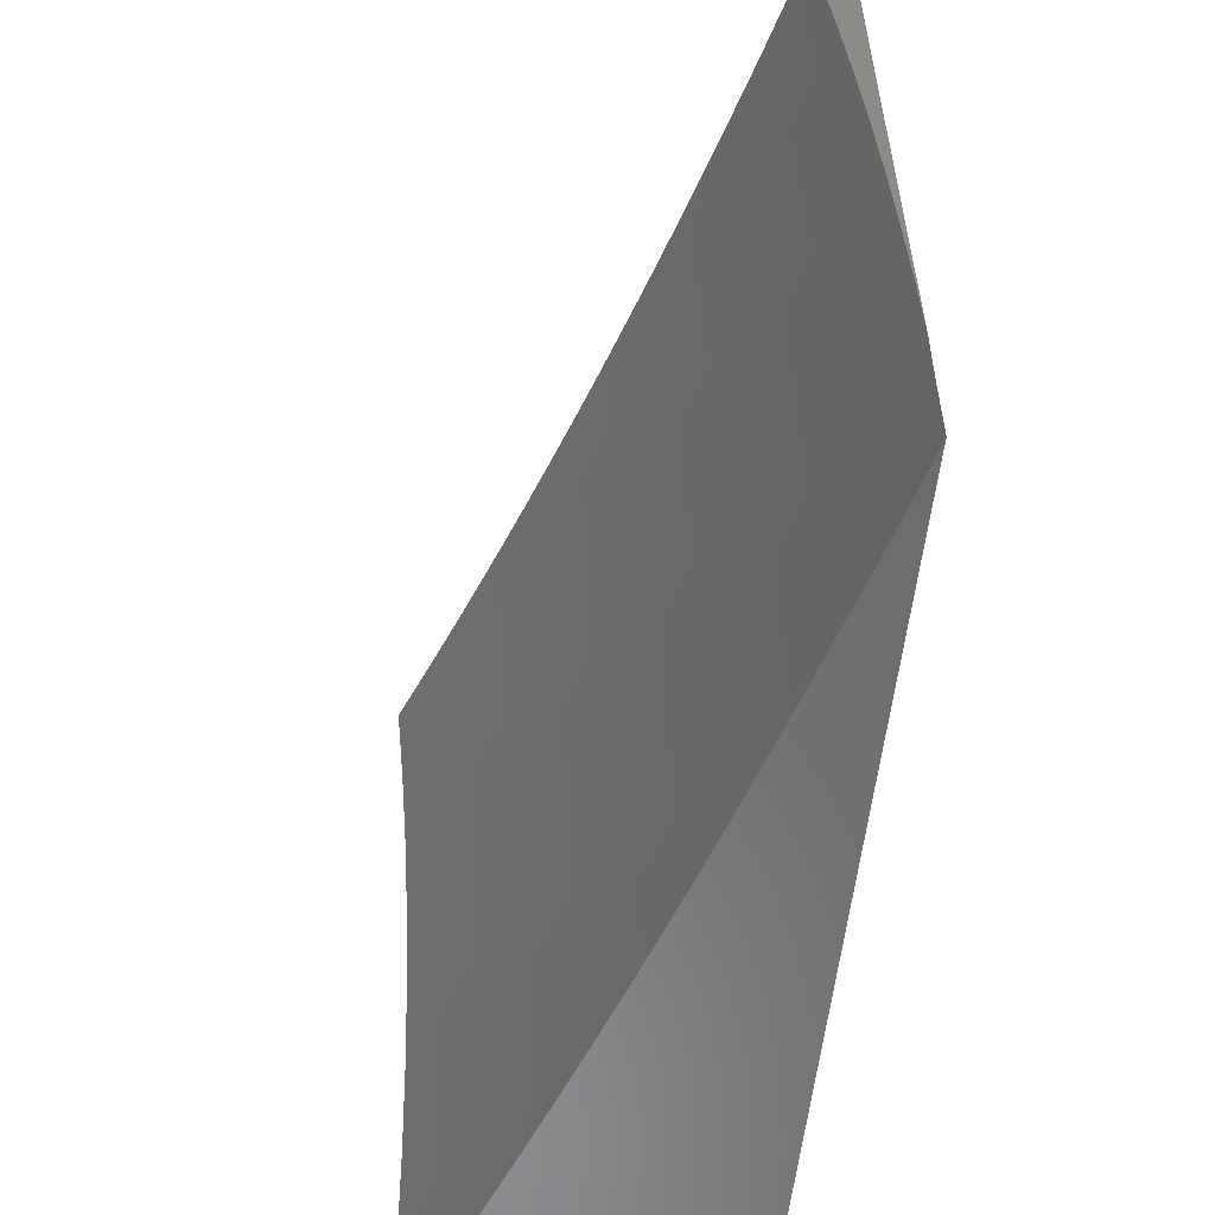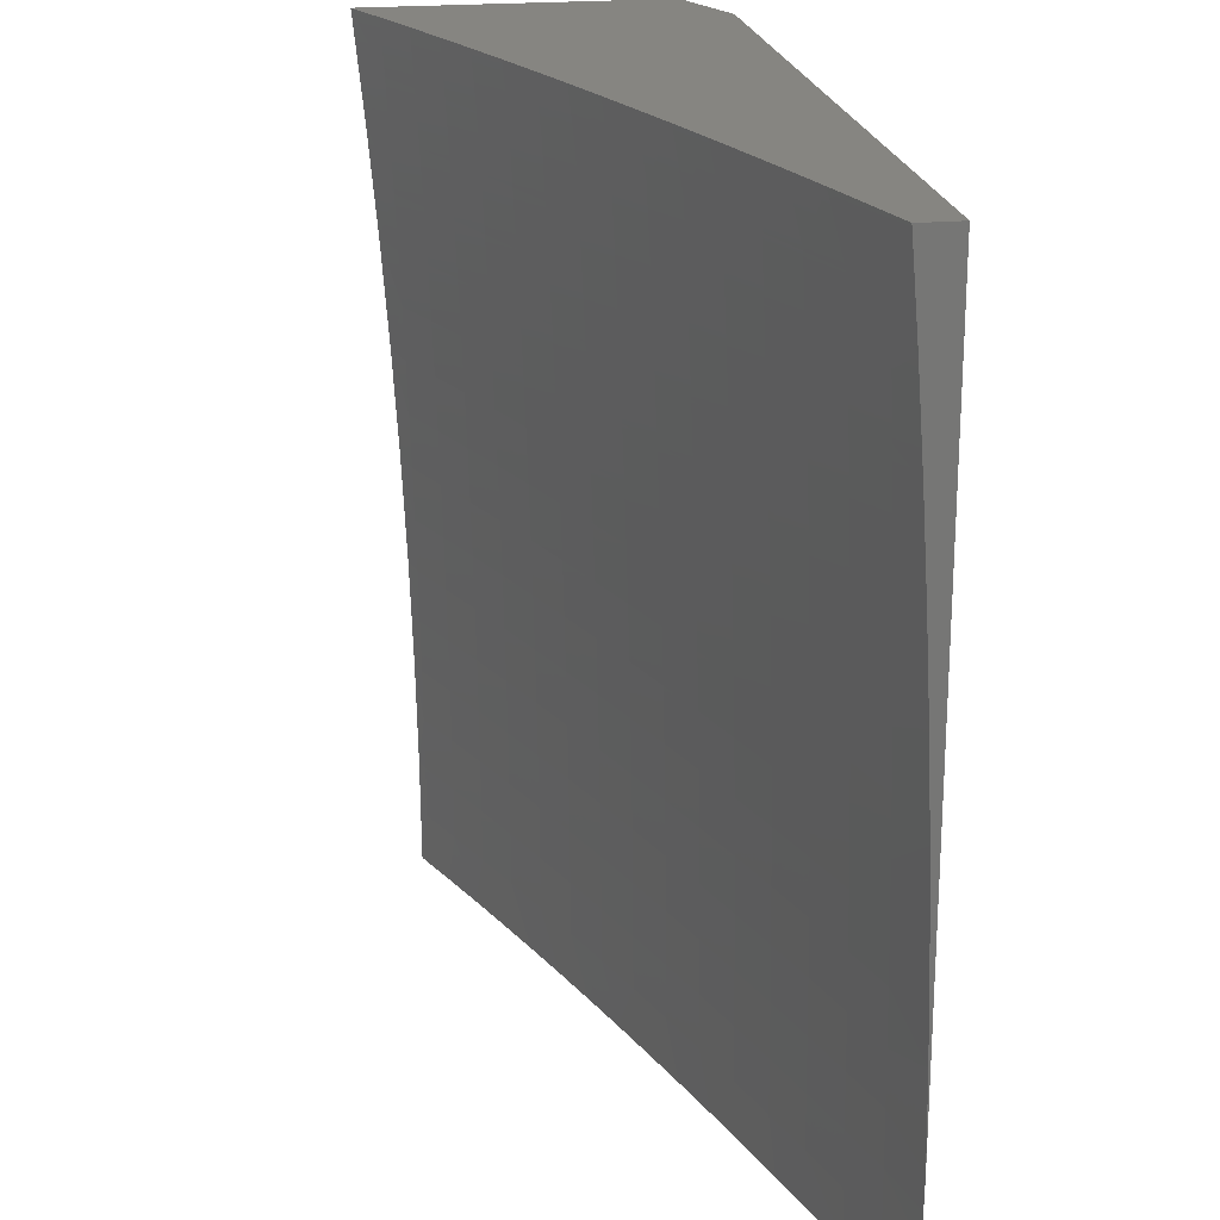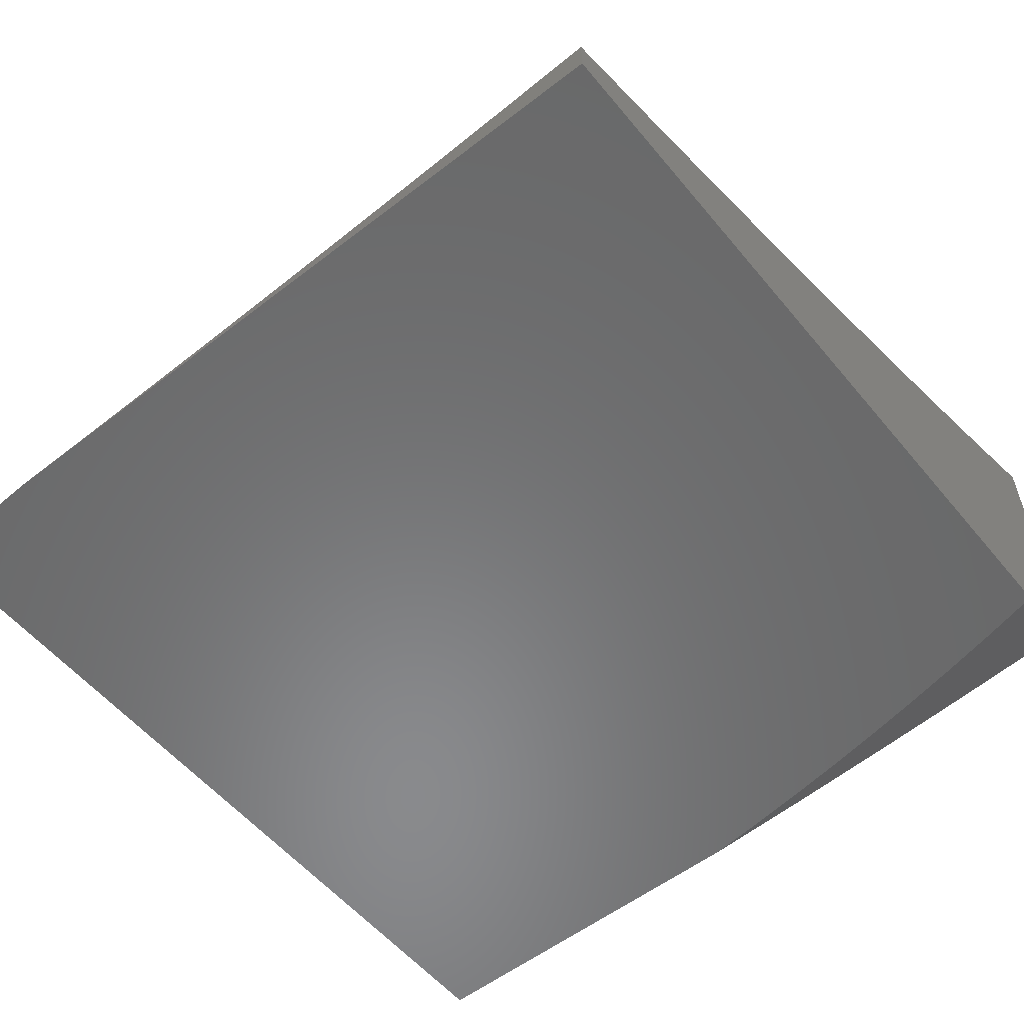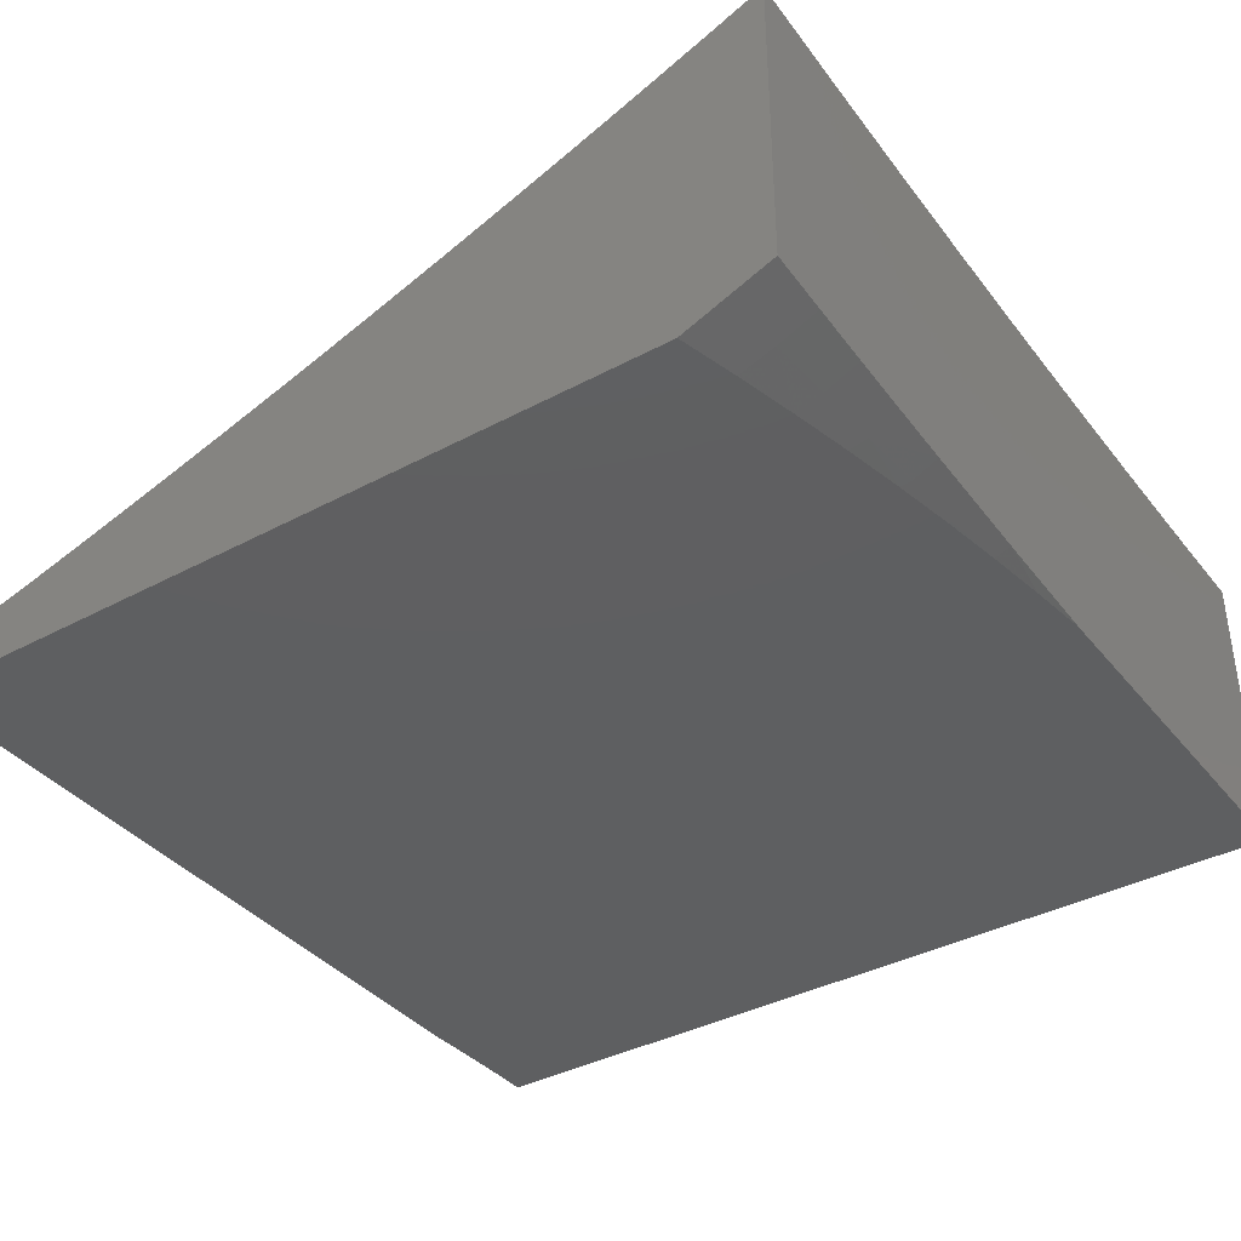
<metadata>
{"format":"stl","ext":"stl","renderer":"f3d","projection":"perspective","resolution":1024,"background":"white","views":[{"elev":-57.4,"azim":-96.6,"up":"+Z"},{"elev":21.5,"azim":-99.2,"up":"+Z"},{"elev":-55.9,"azim":-51.0,"up":"+Y"},{"elev":-38.0,"azim":34.3,"up":"+Y"}]}
</metadata>
<code>
# stl→obj: 295 verts, 586 faces
v 4 -11.66 0.1251
v 4 -11.66 0
v 3.986 -11.67 0.06104
v 3.939 -11.69 -1.521e-52
v 3.924 -11.69 0.06104
v 3.878 -11.71 -2.651e-52
v 3.861 -11.72 0.06104
v 3.817 -11.73 -3.428e-52
v 3.797 -11.74 0.06104
v 3.756 -11.76 -3.895e-52
v 3.733 -11.77 0.06104
v 3.694 -11.78 -4.091e-52
v 3.668 -11.79 0.06104
v 3.632 -11.8 -4.057e-52
v 3.604 -11.81 0.06104
v 3.57 -11.82 -3.834e-52
v 3.538 -11.83 0.06104
v 3.508 -11.85 -3.462e-52
v 3.472 -11.86 0.06104
v 3.445 -11.87 -2.982e-52
v 3.406 -11.88 0.06104
v 3.383 -11.89 -2.434e-52
v 3.339 -11.9 0.06104
v 3.257 -11.93 -1.298e-52
v 3.272 -11.92 0.06104
v 3.205 -11.94 0.06104
v 3.205 -11.94 0.1223
v 3.137 -11.96 0.1223
v 3.136 -11.96 0.1838
v 3.068 -11.98 0.1838
v 3.067 -11.98 0.2455
v 3 -12 0.2623
v 3.066 -11.98 0.3074
v 3 -11.99 0.3679
v 3.064 -11.98 0.3695
v 3.062 -11.98 0.4318
v 3.132 -11.96 0.3695
v 3.13 -11.96 0.4318
v 3.2 -11.94 0.3695
v 3.198 -11.94 0.4318
v 3.267 -11.92 0.3695
v 3.265 -11.91 0.4318
v 3.334 -11.9 0.3695
v 3.332 -11.89 0.4318
v 3.401 -11.87 0.3695
v 3.399 -11.87 0.4318
v 3.467 -11.85 0.3695
v 3.465 -11.85 0.4318
v 3.533 -11.83 0.3695
v 3.53 -11.83 0.4318
v 3.598 -11.81 0.3695
v 3.596 -11.81 0.4318
v 3.663 -11.78 0.3695
v 3.661 -11.78 0.4318
v 3.727 -11.76 0.3695
v 3.725 -11.76 0.4318
v 3.791 -11.74 0.3695
v 3.789 -11.73 0.4318
v 3.854 -11.71 0.3695
v 3.852 -11.71 0.4318
v 3.917 -11.69 0.3695
v 3.915 -11.69 0.4318
v 3.98 -11.66 0.3695
v 3.978 -11.66 0.4318
v 4 -11.65 0.3756
v 4 -11.65 0.5008
v 3.975 -11.66 0.4943
v 3.972 -11.66 0.557
v 3.909 -11.68 0.557
v 3.906 -11.68 0.6199
v 3.843 -11.7 0.6199
v 3.839 -11.7 0.6829
v 3.776 -11.73 0.6829
v 3.772 -11.72 0.746
v 3.708 -11.75 0.746
v 3.704 -11.74 0.8093
v 3.64 -11.77 0.8093
v 3.635 -11.76 0.8728
v 3.571 -11.79 0.8728
v 3.566 -11.78 0.9363
v 3.501 -11.8 0.9363
v 3.506 -11.8 1
v 3.443 -11.82 1
v 3.436 -11.83 0.9363
v 3.38 -11.84 1
v 3.371 -11.85 0.9363
v 3.317 -11.86 1
v 3.305 -11.87 0.9363
v 3.254 -11.88 1
v 3.238 -11.89 0.9363
v 3.191 -11.9 1
v 3.172 -11.91 0.9363
v 3.127 -11.92 1
v 3.105 -11.93 0.9363
v 3.037 -11.95 0.9363
v 3.109 -11.93 0.8728
v 3.041 -11.95 0.8728
v 3.113 -11.94 0.8093
v 3.045 -11.96 0.8093
v 3.117 -11.94 0.746
v 3.049 -11.96 0.746
v 3.12 -11.95 0.6829
v 3.052 -11.96 0.6829
v 3.123 -11.95 0.6199
v 3.055 -11.97 0.6199
v 3.126 -11.95 0.557
v 3.058 -11.97 0.557
v 3.128 -11.95 0.4943
v 3.06 -11.97 0.4943
v 3.131 -11.96 -3.787e-53
v 3.137 -11.96 0.06104
v 3.069 -11.98 0.1223
v 3 -12 0.1567
v 3.069 -11.98 0.06104
v 3.004 -12 0
v 3.004 -12 0.03921
v 3.003 -12 0.07841
v 3.002 -12 0.1176
v 3 -11.99 0.4734
v 3 -11.99 0.579
v 3 -11.98 0.6844
v 3 -11.97 0.7897
v 3 -11.96 0.8949
v 3 -11.95 1
v 3.568 -11.78 1
v 3.63 -11.76 0.9363
v 3.699 -11.74 0.8728
v 3.768 -11.72 0.8093
v 3.835 -11.7 0.746
v 3.902 -11.68 0.6829
v 3.968 -11.65 0.6199
v 4 -11.64 0.6259
v 3.631 -11.75 1
v 3.694 -11.74 0.9363
v 3.763 -11.72 0.8728
v 3.831 -11.69 0.8093
v 3.898 -11.67 0.746
v 3.964 -11.65 0.6829
v 3.693 -11.73 1
v 3.758 -11.71 0.9363
v 3.826 -11.69 0.8728
v 3.893 -11.67 0.8093
v 3.96 -11.65 0.746
v 4 -11.63 0.7508
v 3.755 -11.71 1
v 3.82 -11.69 0.9363
v 3.888 -11.67 0.8728
v 3.956 -11.64 0.8093
v 3.817 -11.68 1
v 3.883 -11.66 0.9363
v 3.95 -11.64 0.8728
v 4 -11.62 0.8755
v 3.878 -11.66 1
v 3.945 -11.64 0.9363
v 3.939 -11.63 1
v 4 -11.61 1
v 3.982 -11.66 0.3074
v 4 -11.66 0.2504
v 3.983 -11.66 0.2455
v 3.985 -11.67 0.1838
v 3.921 -11.69 0.2455
v 3.922 -11.69 0.1838
v 3.858 -11.71 0.2455
v 3.859 -11.72 0.1838
v 3.794 -11.74 0.2455
v 3.796 -11.74 0.1838
v 3.73 -11.76 0.2455
v 3.732 -11.76 0.1838
v 3.666 -11.79 0.2455
v 3.667 -11.79 0.1838
v 3.601 -11.81 0.2455
v 3.602 -11.81 0.1838
v 3.536 -11.83 0.2455
v 3.537 -11.83 0.1838
v 3.47 -11.86 0.2455
v 3.471 -11.86 0.1838
v 3.404 -11.88 0.2455
v 3.405 -11.88 0.1838
v 3.337 -11.9 0.2455
v 3.338 -11.9 0.1838
v 3.27 -11.92 0.2455
v 3.271 -11.92 0.1838
v 3.203 -11.94 0.2455
v 3.204 -11.94 0.1838
v 3.135 -11.96 0.2455
v 3.986 -11.67 0.1223
v 3.923 -11.69 0.1223
v 3.86 -11.72 0.1223
v 3.796 -11.74 0.1223
v 3.732 -11.76 0.1223
v 3.668 -11.79 0.1223
v 3.603 -11.81 0.1223
v 3.538 -11.83 0.1223
v 3.472 -11.86 0.1223
v 3.406 -11.88 0.1223
v 3.339 -11.9 0.1223
v 3.272 -11.92 0.1223
v 3.919 -11.69 0.3074
v 3.856 -11.71 0.3074
v 3.793 -11.74 0.3074
v 3.729 -11.76 0.3074
v 3.665 -11.79 0.3074
v 3.6 -11.81 0.3074
v 3.534 -11.83 0.3074
v 3.469 -11.85 0.3074
v 3.402 -11.88 0.3074
v 3.336 -11.9 0.3074
v 3.269 -11.92 0.3074
v 3.201 -11.94 0.3074
v 3.134 -11.96 0.3074
v 3.912 -11.68 0.4943
v 3.85 -11.71 0.4943
v 3.786 -11.73 0.4943
v 3.722 -11.76 0.4943
v 3.658 -11.78 0.4943
v 3.593 -11.8 0.4943
v 3.528 -11.83 0.4943
v 3.462 -11.85 0.4943
v 3.396 -11.87 0.4943
v 3.33 -11.89 0.4943
v 3.263 -11.91 0.4943
v 3.196 -11.93 0.4943
v 3.846 -11.71 0.557
v 3.78 -11.73 0.6199
v 3.712 -11.75 0.6829
v 3.644 -11.77 0.746
v 3.576 -11.79 0.8093
v 3.506 -11.81 0.8728
v 3.783 -11.73 0.557
v 3.719 -11.75 0.557
v 3.655 -11.78 0.557
v 3.59 -11.8 0.557
v 3.525 -11.82 0.557
v 3.46 -11.85 0.557
v 3.394 -11.87 0.557
v 3.327 -11.89 0.557
v 3.26 -11.91 0.557
v 3.193 -11.93 0.557
v 3.716 -11.75 0.6199
v 3.648 -11.77 0.6829
v 3.58 -11.79 0.746
v 3.511 -11.81 0.8093
v 3.441 -11.83 0.8728
v 3.652 -11.78 0.6199
v 3.587 -11.8 0.6199
v 3.522 -11.82 0.6199
v 3.457 -11.84 0.6199
v 3.391 -11.87 0.6199
v 3.324 -11.89 0.6199
v 3.258 -11.91 0.6199
v 3.19 -11.93 0.6199
v 3.584 -11.8 0.6829
v 3.515 -11.82 0.746
v 3.445 -11.83 0.8093
v 3.375 -11.85 0.8728
v 3.519 -11.82 0.6829
v 3.453 -11.84 0.6829
v 3.387 -11.86 0.6829
v 3.321 -11.88 0.6829
v 3.254 -11.91 0.6829
v 3.187 -11.93 0.6829
v 3.449 -11.84 0.746
v 3.38 -11.86 0.8093
v 3.309 -11.87 0.8728
v 3.384 -11.86 0.746
v 3.317 -11.88 0.746
v 3.251 -11.9 0.746
v 3.184 -11.92 0.746
v 3.314 -11.88 0.8093
v 3.243 -11.89 0.8728
v 3.247 -11.9 0.8093
v 3.18 -11.92 0.8093
v 3.176 -11.91 0.8728
v 4 -11.97 0.9314
v 4 -11.96 1
v 3.955 -11.98 0.9306
v 3.899 -12 1
v 3.916 -12 0.9321
v 3.931 -12 0.8639
v 3.961 -11.99 0.8614
v 4 -11.97 0.8627
v 4 -11.98 0.794
v 3.966 -11.99 0.7923
v 4 -11.98 0.7252
v 3.97 -12 0.7234
v 3.974 -12 0.6546
v 3.971 -12 0.6577
v 3.982 -12 0.5885
v 3.946 -12 0.7954
v 3.959 -12 0.7267
v 4 -11.99 0.5874
v 3.992 -12 0.5191
v 4 -12 0.4495
v 3 -12 1
v 4 -12 0
f 1 2 3
f 3 2 4
f 3 4 5
f 5 4 6
f 5 6 7
f 7 6 8
f 7 8 9
f 9 8 10
f 9 10 11
f 11 10 12
f 11 12 13
f 13 12 14
f 13 14 15
f 15 14 16
f 15 16 17
f 17 16 18
f 17 18 19
f 19 18 20
f 19 20 21
f 21 20 22
f 21 22 23
f 23 22 24
f 23 24 25
f 25 24 26
f 25 26 27
f 27 26 28
f 27 28 29
f 29 28 30
f 29 30 31
f 31 30 32
f 31 32 33
f 33 32 34
f 33 34 35
f 35 34 36
f 35 36 37
f 37 36 38
f 37 38 39
f 39 38 40
f 39 40 41
f 41 40 42
f 41 42 43
f 43 42 44
f 43 44 45
f 45 44 46
f 45 46 47
f 47 46 48
f 47 48 49
f 49 48 50
f 49 50 51
f 51 50 52
f 51 52 53
f 53 52 54
f 53 54 55
f 55 54 56
f 55 56 57
f 57 56 58
f 57 58 59
f 59 58 60
f 59 60 61
f 61 60 62
f 61 62 63
f 63 62 64
f 63 64 65
f 65 64 66
f 66 64 67
f 66 67 68
f 68 67 69
f 68 69 70
f 70 69 71
f 70 71 72
f 72 71 73
f 72 73 74
f 74 73 75
f 74 75 76
f 76 75 77
f 76 77 78
f 78 77 79
f 78 79 80
f 80 79 81
f 80 81 82
f 82 81 83
f 83 81 84
f 83 84 85
f 85 84 86
f 85 86 87
f 87 86 88
f 87 88 89
f 89 88 90
f 89 90 91
f 91 90 92
f 91 92 93
f 93 92 94
f 93 94 95
f 95 94 96
f 95 96 97
f 97 96 98
f 97 98 99
f 99 98 100
f 99 100 101
f 101 100 102
f 101 102 103
f 103 102 104
f 103 104 105
f 105 104 106
f 105 106 107
f 107 106 108
f 107 108 109
f 109 108 38
f 109 38 36
f 24 110 26
f 26 110 111
f 26 111 28
f 28 111 112
f 28 112 30
f 30 112 113
f 30 113 32
f 111 110 114
f 114 110 115
f 114 115 116
f 116 117 114
f 114 117 112
f 114 112 111
f 117 118 112
f 112 118 113
f 34 119 36
f 36 119 109
f 119 120 109
f 109 120 107
f 107 120 105
f 105 120 121
f 105 121 103
f 103 121 101
f 121 122 101
f 101 122 99
f 122 123 99
f 99 123 97
f 97 123 95
f 95 123 124
f 95 124 93
f 82 125 80
f 80 125 126
f 80 126 78
f 78 126 127
f 78 127 76
f 76 127 128
f 76 128 74
f 74 128 129
f 74 129 72
f 72 129 130
f 72 130 70
f 70 130 131
f 70 131 68
f 68 131 132
f 68 132 66
f 125 133 126
f 126 133 134
f 126 134 127
f 127 134 135
f 127 135 128
f 128 135 136
f 128 136 129
f 129 136 137
f 129 137 130
f 130 137 138
f 130 138 131
f 131 138 132
f 133 139 134
f 134 139 140
f 134 140 135
f 135 140 141
f 135 141 136
f 136 141 142
f 136 142 137
f 137 142 143
f 137 143 138
f 138 143 144
f 138 144 132
f 139 145 140
f 140 145 146
f 140 146 141
f 141 146 147
f 141 147 142
f 142 147 148
f 142 148 143
f 143 148 144
f 145 149 146
f 146 149 150
f 146 150 147
f 147 150 151
f 147 151 148
f 148 151 152
f 148 152 144
f 149 153 150
f 150 153 154
f 150 154 151
f 151 154 152
f 153 155 154
f 154 155 156
f 154 156 152
f 63 65 157
f 157 65 158
f 157 158 159
f 159 158 160
f 159 160 161
f 161 160 162
f 161 162 163
f 163 162 164
f 163 164 165
f 165 164 166
f 165 166 167
f 167 166 168
f 167 168 169
f 169 168 170
f 169 170 171
f 171 170 172
f 171 172 173
f 173 172 174
f 173 174 175
f 175 174 176
f 175 176 177
f 177 176 178
f 177 178 179
f 179 178 180
f 179 180 181
f 181 180 182
f 181 182 183
f 183 182 184
f 183 184 185
f 185 184 29
f 185 29 31
f 158 1 160
f 160 1 186
f 160 186 162
f 162 186 187
f 162 187 164
f 164 187 188
f 164 188 166
f 166 188 189
f 166 189 168
f 168 189 190
f 168 190 170
f 170 190 191
f 170 191 172
f 172 191 192
f 172 192 174
f 174 192 193
f 174 193 176
f 176 193 194
f 176 194 178
f 178 194 195
f 178 195 180
f 180 195 196
f 180 196 182
f 182 196 197
f 182 197 184
f 184 197 27
f 184 27 29
f 186 1 3
f 187 186 3
f 61 63 157
f 157 159 198
f 198 159 161
f 198 161 199
f 199 161 163
f 199 163 200
f 200 163 165
f 200 165 201
f 201 165 167
f 201 167 202
f 202 167 169
f 202 169 203
f 203 169 171
f 203 171 204
f 204 171 173
f 204 173 205
f 205 173 175
f 205 175 206
f 206 175 177
f 206 177 207
f 207 177 179
f 207 179 208
f 208 179 181
f 208 181 209
f 209 181 183
f 209 183 210
f 210 183 185
f 210 185 33
f 33 185 31
f 67 64 211
f 211 64 62
f 211 62 212
f 212 62 60
f 212 60 213
f 213 60 58
f 213 58 214
f 214 58 56
f 214 56 215
f 215 56 54
f 215 54 216
f 216 54 52
f 216 52 217
f 217 52 50
f 217 50 218
f 218 50 48
f 218 48 219
f 219 48 46
f 219 46 220
f 220 46 44
f 220 44 221
f 221 44 42
f 221 42 222
f 222 42 40
f 222 40 108
f 108 40 38
f 188 187 5
f 5 187 3
f 59 61 198
f 198 61 157
f 59 198 199
f 67 211 69
f 69 211 223
f 69 223 71
f 71 223 224
f 71 224 73
f 73 224 225
f 73 225 75
f 75 225 226
f 75 226 77
f 77 226 227
f 77 227 79
f 79 227 228
f 79 228 81
f 81 228 84
f 223 211 212
f 189 188 7
f 7 188 5
f 57 59 199
f 57 199 200
f 223 212 229
f 229 212 213
f 229 213 230
f 230 213 214
f 230 214 231
f 231 214 215
f 231 215 232
f 232 215 216
f 232 216 233
f 233 216 217
f 233 217 234
f 234 217 218
f 234 218 235
f 235 218 219
f 235 219 236
f 236 219 220
f 236 220 237
f 237 220 221
f 237 221 238
f 238 221 222
f 238 222 106
f 106 222 108
f 190 189 9
f 9 189 7
f 55 57 200
f 55 200 201
f 223 229 224
f 224 229 239
f 224 239 225
f 225 239 240
f 225 240 226
f 226 240 241
f 226 241 227
f 227 241 242
f 227 242 228
f 228 242 243
f 228 243 84
f 84 243 86
f 239 229 230
f 191 190 11
f 11 190 9
f 53 55 201
f 53 201 202
f 239 230 244
f 244 230 231
f 244 231 245
f 245 231 232
f 245 232 246
f 246 232 233
f 246 233 247
f 247 233 234
f 247 234 248
f 248 234 235
f 248 235 249
f 249 235 236
f 249 236 250
f 250 236 237
f 250 237 251
f 251 237 238
f 251 238 104
f 104 238 106
f 192 191 13
f 13 191 11
f 51 53 202
f 51 202 203
f 239 244 240
f 240 244 252
f 240 252 241
f 241 252 253
f 241 253 242
f 242 253 254
f 242 254 243
f 243 254 255
f 243 255 86
f 86 255 88
f 252 244 245
f 193 192 15
f 15 192 13
f 49 51 203
f 49 203 204
f 252 245 256
f 256 245 246
f 256 246 257
f 257 246 247
f 257 247 258
f 258 247 248
f 258 248 259
f 259 248 249
f 259 249 260
f 260 249 250
f 260 250 261
f 261 250 251
f 261 251 102
f 102 251 104
f 194 193 17
f 17 193 15
f 47 49 204
f 47 204 205
f 252 256 253
f 253 256 262
f 253 262 254
f 254 262 263
f 254 263 255
f 255 263 264
f 255 264 88
f 88 264 90
f 262 256 257
f 195 194 19
f 19 194 17
f 45 47 205
f 45 205 206
f 262 257 265
f 265 257 258
f 265 258 266
f 266 258 259
f 266 259 267
f 267 259 260
f 267 260 268
f 268 260 261
f 268 261 100
f 100 261 102
f 196 195 21
f 21 195 19
f 43 45 206
f 43 206 207
f 262 265 263
f 263 265 269
f 263 269 264
f 264 269 270
f 264 270 90
f 90 270 92
f 269 265 266
f 197 196 23
f 23 196 21
f 41 43 207
f 41 207 208
f 269 266 271
f 271 266 267
f 271 267 272
f 272 267 268
f 272 268 98
f 98 268 100
f 25 27 197
f 41 208 39
f 39 208 209
f 39 209 37
f 37 209 210
f 37 210 35
f 35 210 33
f 272 273 271
f 271 273 270
f 271 270 269
f 94 92 273
f 273 92 270
f 98 96 272
f 272 96 273
f 96 94 273
f 23 25 197
f 274 275 276
f 276 275 277
f 276 277 278
f 278 279 276
f 276 279 280
f 276 280 281
f 281 280 282
f 282 280 283
f 282 283 284
f 284 283 285
f 284 285 286
f 286 285 287
f 286 287 288
f 279 289 280
f 280 289 283
f 289 290 283
f 283 290 285
f 290 287 285
f 286 288 291
f 291 288 292
f 291 292 293
f 291 284 286
f 281 274 276
f 124 123 294
f 294 123 122
f 294 122 121
f 121 120 294
f 294 120 119
f 294 119 34
f 34 32 294
f 294 32 113
f 115 110 295
f 295 110 24
f 295 24 22
f 22 20 295
f 295 20 18
f 295 18 16
f 16 14 295
f 295 14 12
f 295 12 10
f 10 8 295
f 295 8 6
f 295 6 4
f 4 2 295
f 118 295 113
f 113 295 293
f 113 293 292
f 118 117 295
f 295 117 116
f 295 116 115
f 292 288 113
f 113 288 287
f 113 287 294
f 294 287 290
f 294 290 289
f 289 279 294
f 294 279 278
f 294 278 277
f 156 155 275
f 275 155 153
f 275 153 149
f 149 145 275
f 275 145 139
f 275 139 133
f 133 125 275
f 275 125 82
f 275 82 277
f 277 82 83
f 277 83 85
f 85 87 277
f 277 87 89
f 277 89 91
f 277 91 294
f 294 91 93
f 294 93 124
f 2 1 295
f 295 1 158
f 295 158 293
f 293 158 65
f 293 65 291
f 291 65 66
f 291 66 284
f 284 66 132
f 284 132 282
f 282 132 281
f 281 132 144
f 281 144 274
f 274 144 275
f 275 144 152
f 275 152 156

</code>
